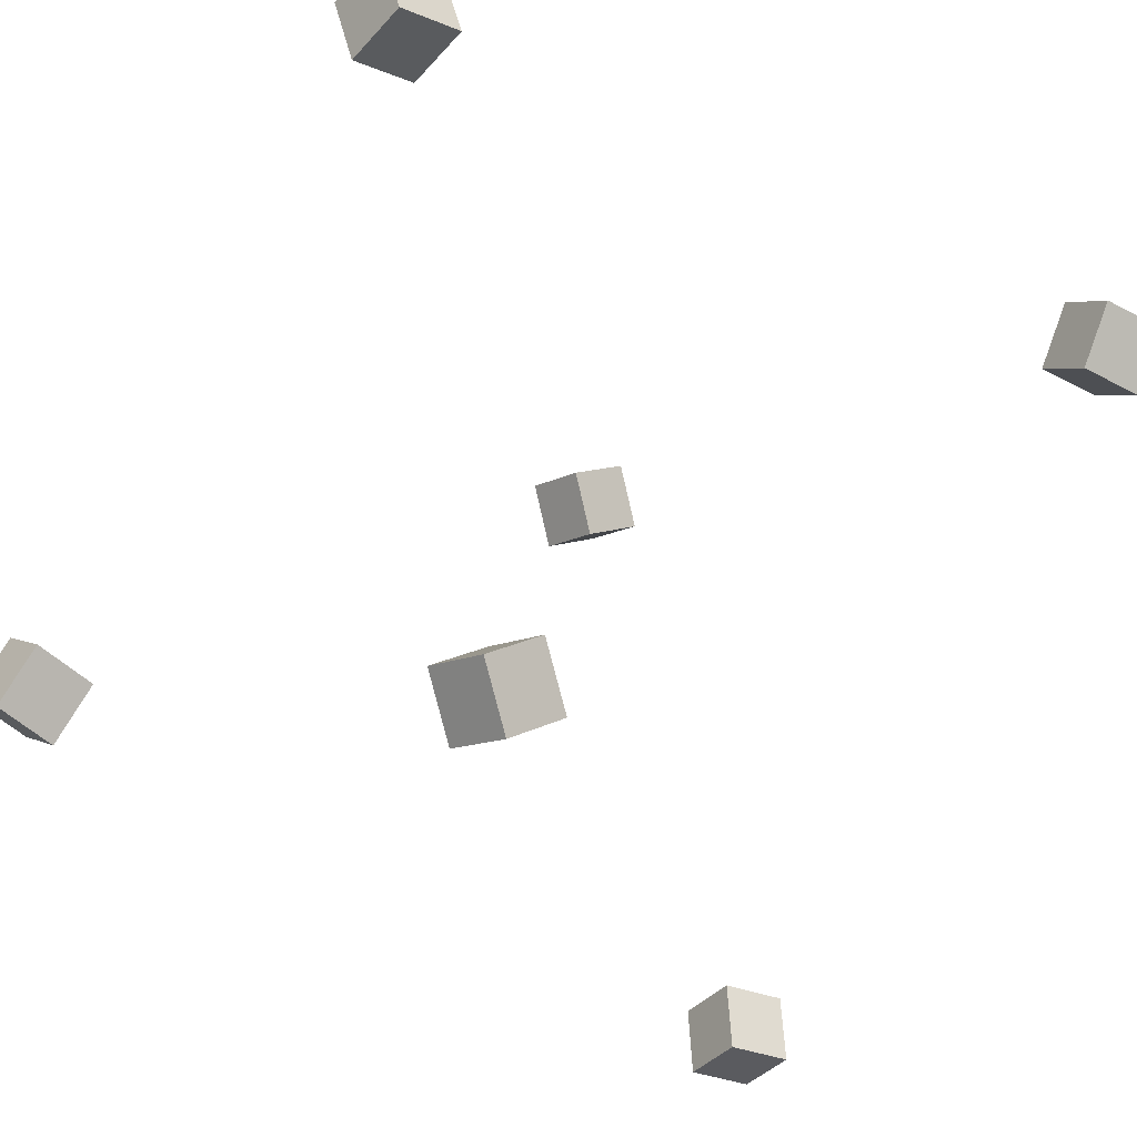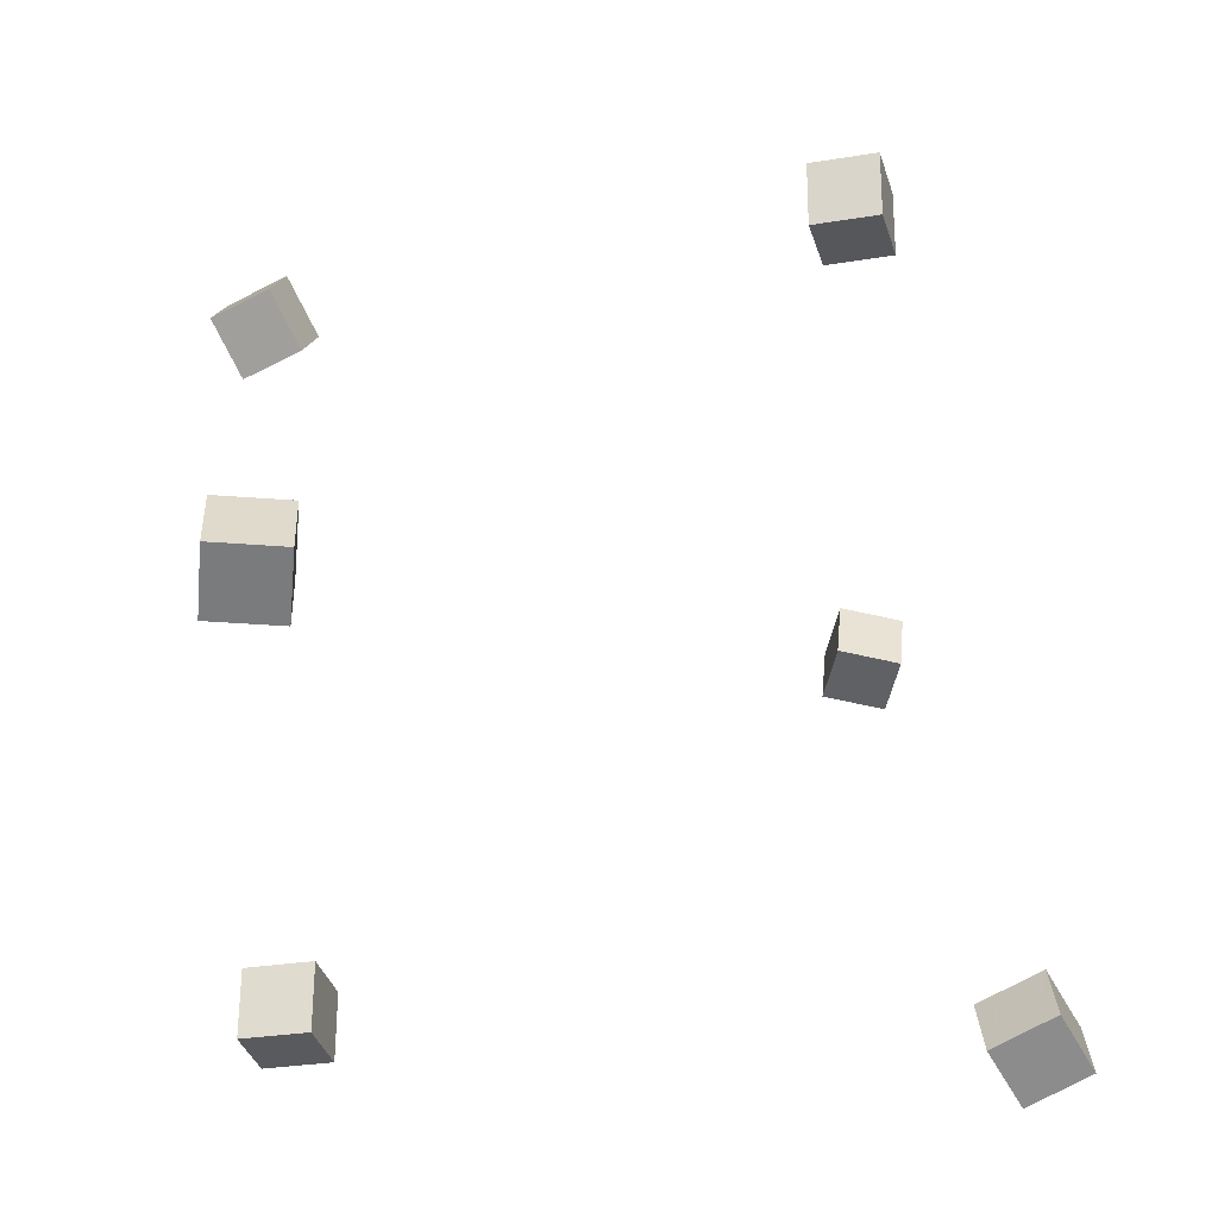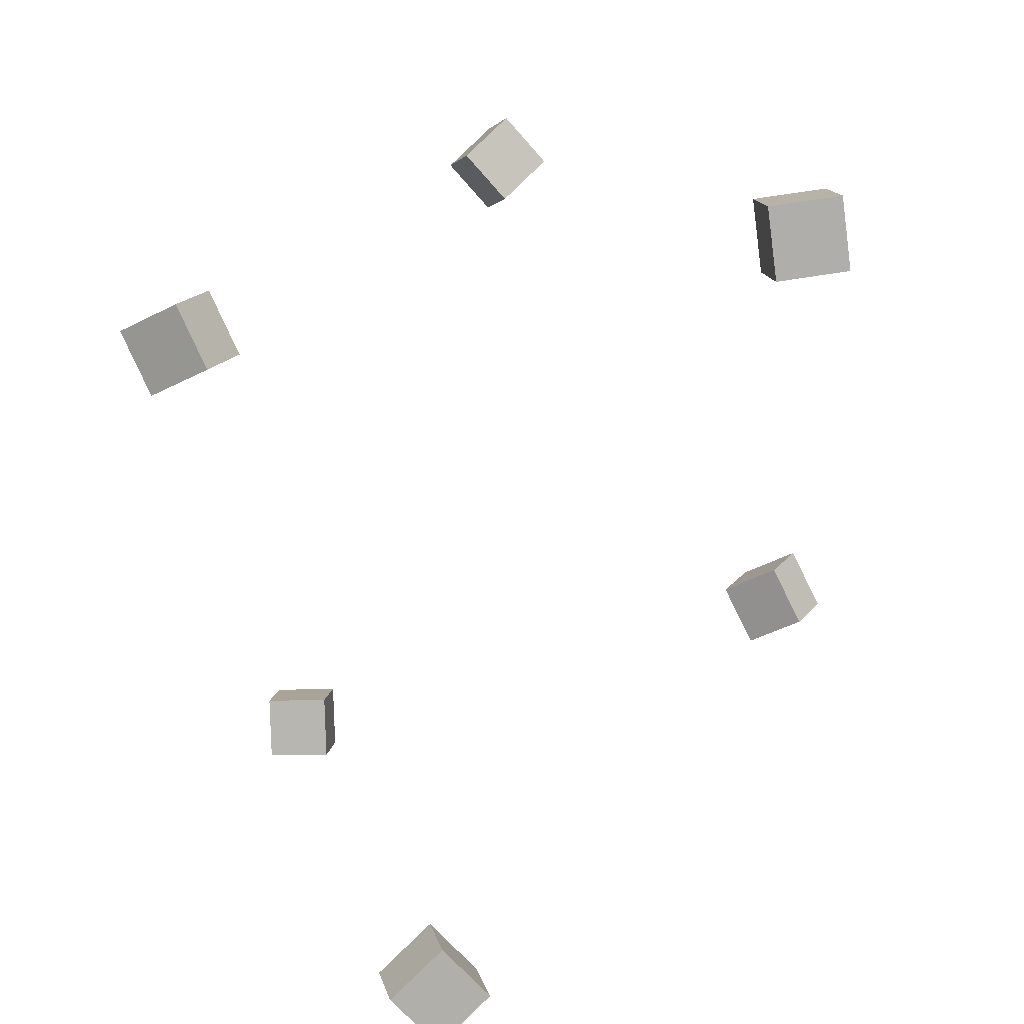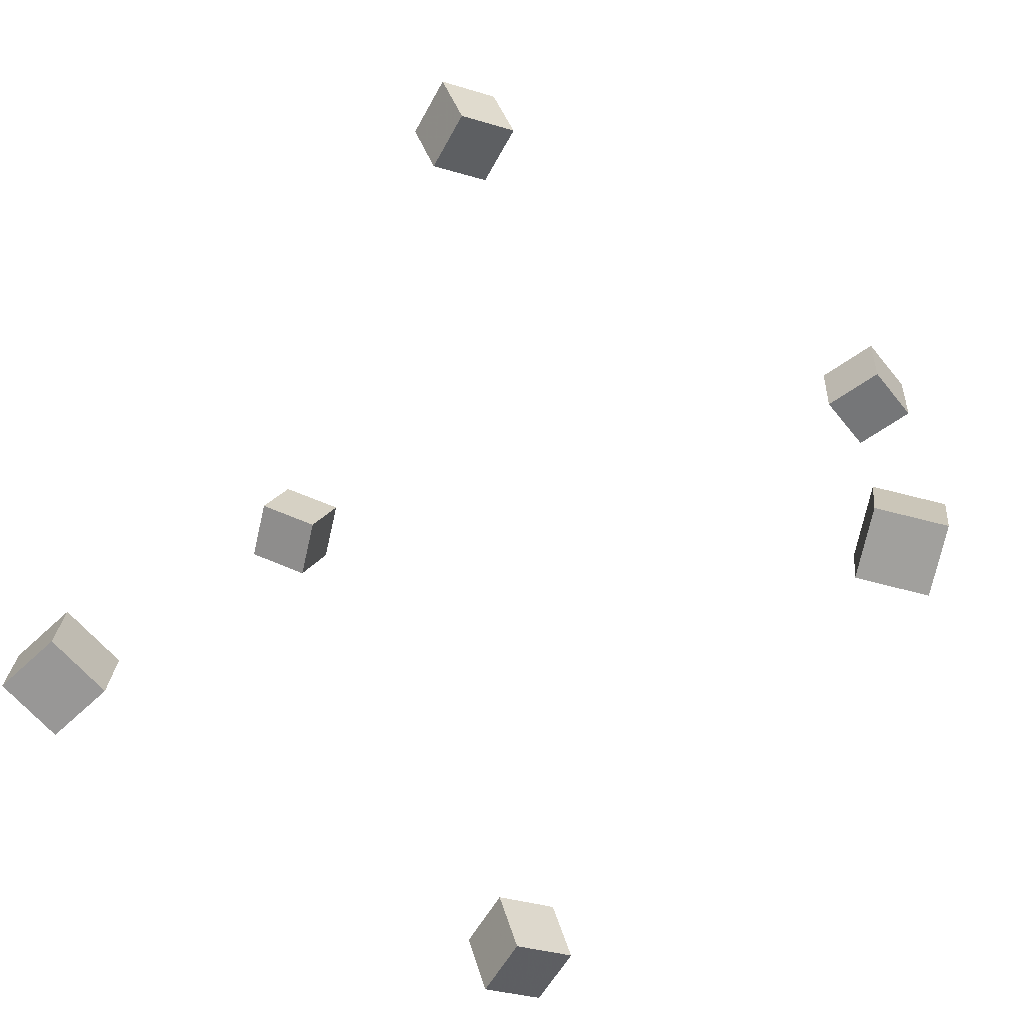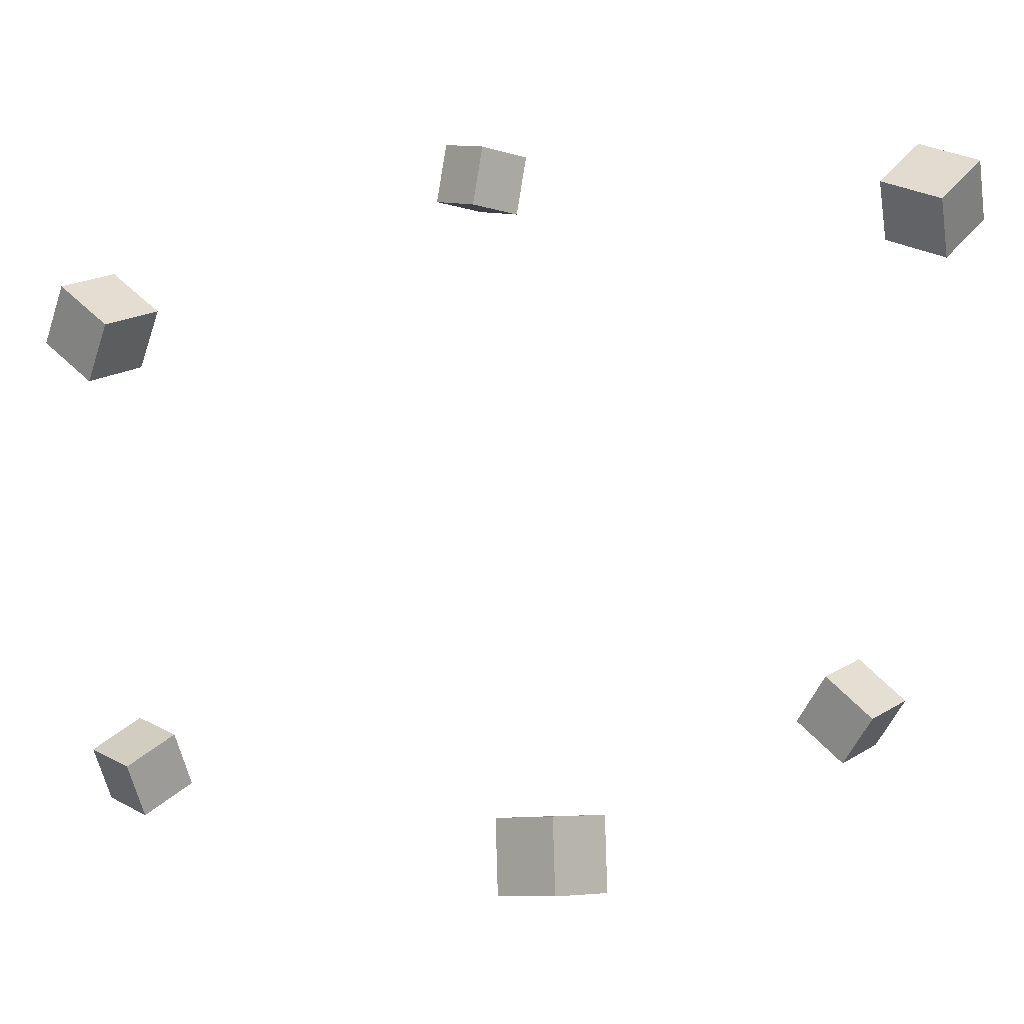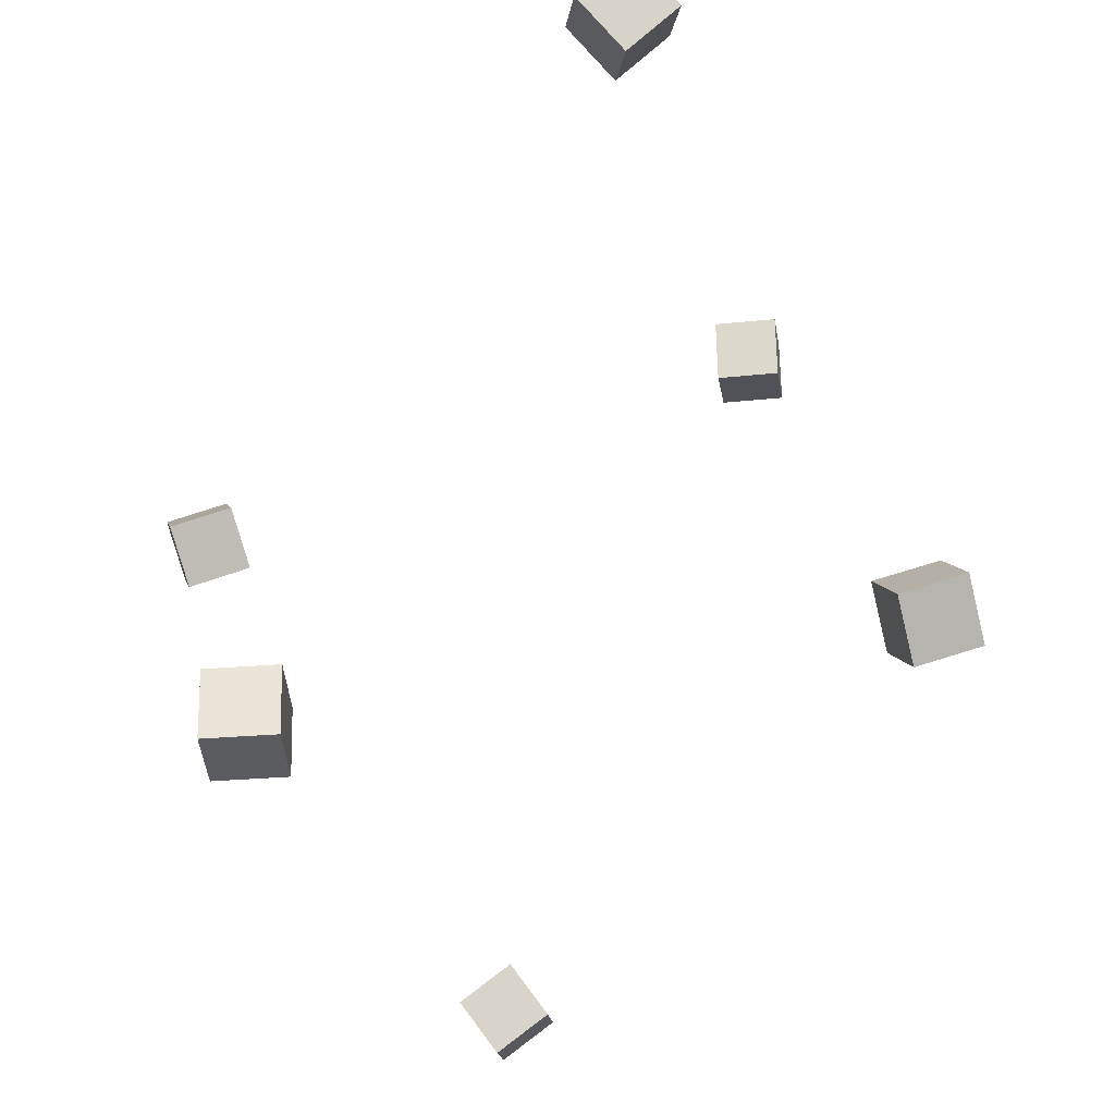
<metadata>
{"format":"obj","ext":"obj","renderer":"f3d","projection":"perspective","resolution":1024,"background":"white","views":[{"elev":-19.8,"azim":-126.2,"up":"+Z"},{"elev":-52.6,"azim":-172.2,"up":"+Y"},{"elev":-78.2,"azim":110.9,"up":"+Y"},{"elev":-63.4,"azim":-123.4,"up":"+Y"},{"elev":23.9,"azim":135.1,"up":"+Z"},{"elev":76.9,"azim":156.4,"up":"+Y"}]}
</metadata>
<code>
v -0.2523 -0.2777 0.0978
v -0.2705 -0.2848 0.1424
v -0.2486 -0.23 0.1069
v -0.2668 -0.2372 0.1516
v -0.2073 -0.2844 0.115
v -0.2255 -0.2916 0.1597
v -0.2037 -0.2368 0.1242
v -0.2219 -0.244 0.1688
f 1.0 7.0 5.0
f 1.0 3.0 7.0
f 1.0 4.0 3.0
f 1.0 2.0 4.0
f 3.0 8.0 7.0
f 3.0 4.0 8.0
f 5.0 7.0 8.0
f 5.0 8.0 6.0
f 1.0 5.0 6.0
f 1.0 6.0 2.0
f 2.0 6.0 8.0
f 2.0 8.0 4.0
v 0.2243 0.2735 -0.1294
v 0.2079 0.255 -0.08736
v 0.2191 0.3185 -0.1117
v 0.2027 0.3 -0.06963
v 0.2699 0.272 -0.1123
v 0.2535 0.2535 -0.0702
v 0.2647 0.317 -0.09453
v 0.2483 0.2985 -0.05246
f 9.0 15.0 13.0
f 9.0 11.0 15.0
f 9.0 12.0 11.0
f 9.0 10.0 12.0
f 11.0 16.0 15.0
f 11.0 12.0 16.0
f 13.0 15.0 16.0
f 13.0 16.0 14.0
f 9.0 13.0 14.0
f 9.0 14.0 10.0
f 10.0 14.0 16.0
f 10.0 16.0 12.0
v 0.2069 -0.2025 0.1269
v 0.2022 -0.1855 0.1722
v 0.2044 -0.1569 0.1096
v 0.1997 -0.1399 0.1549
v 0.2554 -0.1984 0.1304
v 0.2507 -0.1814 0.1758
v 0.2529 -0.1529 0.1131
v 0.2482 -0.1359 0.1584
f 17.0 23.0 21.0
f 17.0 19.0 23.0
f 17.0 20.0 19.0
f 17.0 18.0 20.0
f 19.0 24.0 23.0
f 19.0 20.0 24.0
f 21.0 23.0 24.0
f 21.0 24.0 22.0
f 17.0 21.0 22.0
f 17.0 22.0 18.0
f 18.0 22.0 24.0
f 18.0 24.0 20.0
v 0.126 -0.2748 -0.2948
v 0.1371 -0.2796 -0.2476
v 0.1285 -0.2264 -0.2904
v 0.1396 -0.2312 -0.2432
v 0.1733 -0.2761 -0.306
v 0.1844 -0.281 -0.2589
v 0.1758 -0.2278 -0.3016
v 0.1869 -0.2326 -0.2545
f 25.0 31.0 29.0
f 25.0 27.0 31.0
f 25.0 28.0 27.0
f 25.0 26.0 28.0
f 27.0 32.0 31.0
f 27.0 28.0 32.0
f 29.0 31.0 32.0
f 29.0 32.0 30.0
f 25.0 29.0 30.0
f 25.0 30.0 26.0
f 26.0 30.0 32.0
f 26.0 32.0 28.0
v -0.2064 0.207 -0.2158
v -0.213 0.2274 -0.1721
v -0.1583 0.2125 -0.2111
v -0.1649 0.2329 -0.1674
v -0.2034 0.1631 -0.1949
v -0.21 0.1835 -0.1511
v -0.1553 0.1686 -0.1902
v -0.1619 0.189 -0.1465
f 33.0 39.0 37.0
f 33.0 35.0 39.0
f 33.0 36.0 35.0
f 33.0 34.0 36.0
f 35.0 40.0 39.0
f 35.0 36.0 40.0
f 37.0 39.0 40.0
f 37.0 40.0 38.0
f 33.0 37.0 38.0
f 33.0 38.0 34.0
f 34.0 38.0 40.0
f 34.0 40.0 36.0
v -0.1468 0.2832 0.213
v -0.1928 0.2794 0.2289
v -0.1313 0.2873 0.2589
v -0.1773 0.2834 0.2748
v -0.1419 0.2349 0.2156
v -0.1879 0.2311 0.2315
v -0.1263 0.239 0.2615
v -0.1723 0.2351 0.2774
f 41.0 47.0 45.0
f 41.0 43.0 47.0
f 41.0 44.0 43.0
f 41.0 42.0 44.0
f 43.0 48.0 47.0
f 43.0 44.0 48.0
f 45.0 47.0 48.0
f 45.0 48.0 46.0
f 41.0 45.0 46.0
f 41.0 46.0 42.0
f 42.0 46.0 48.0
f 42.0 48.0 44.0

</code>
